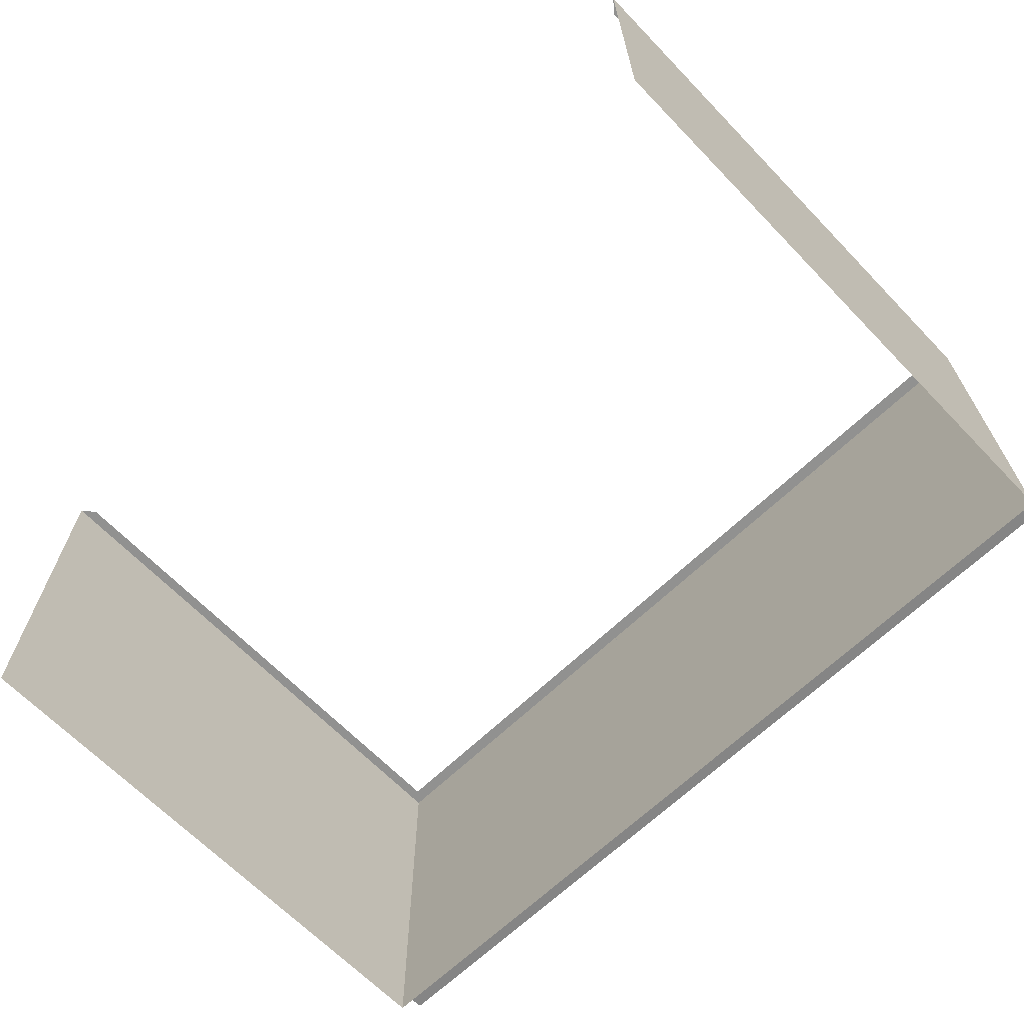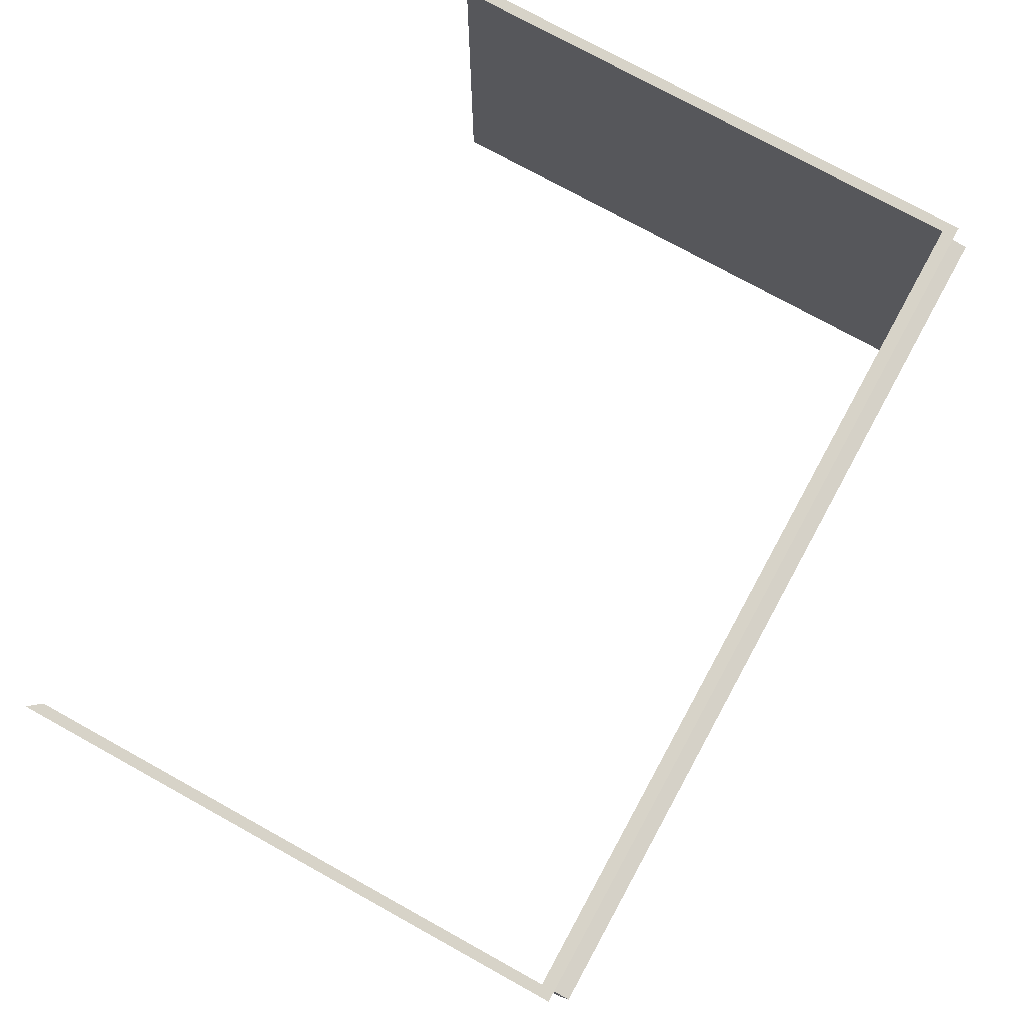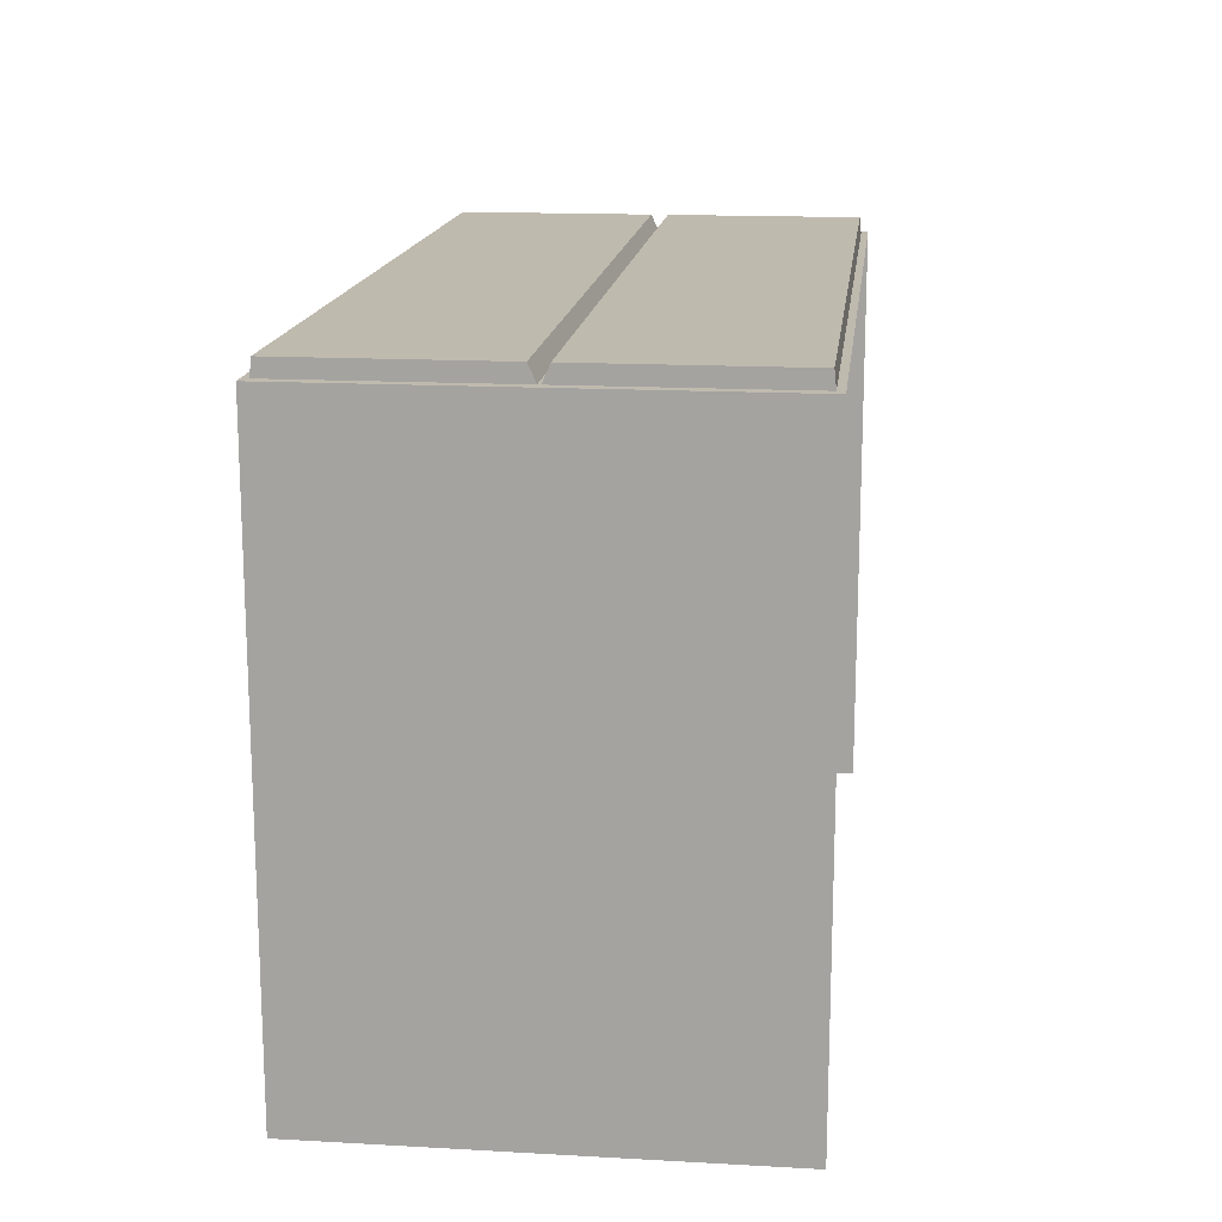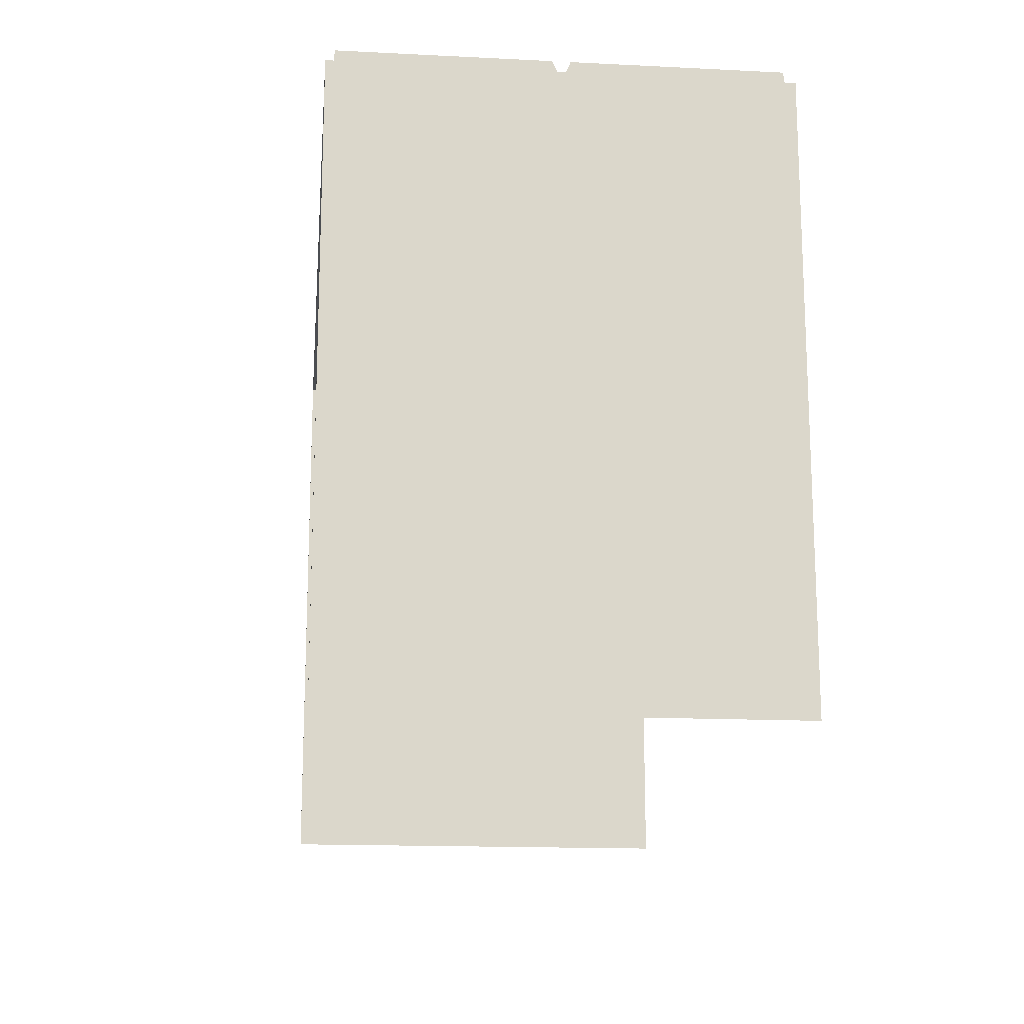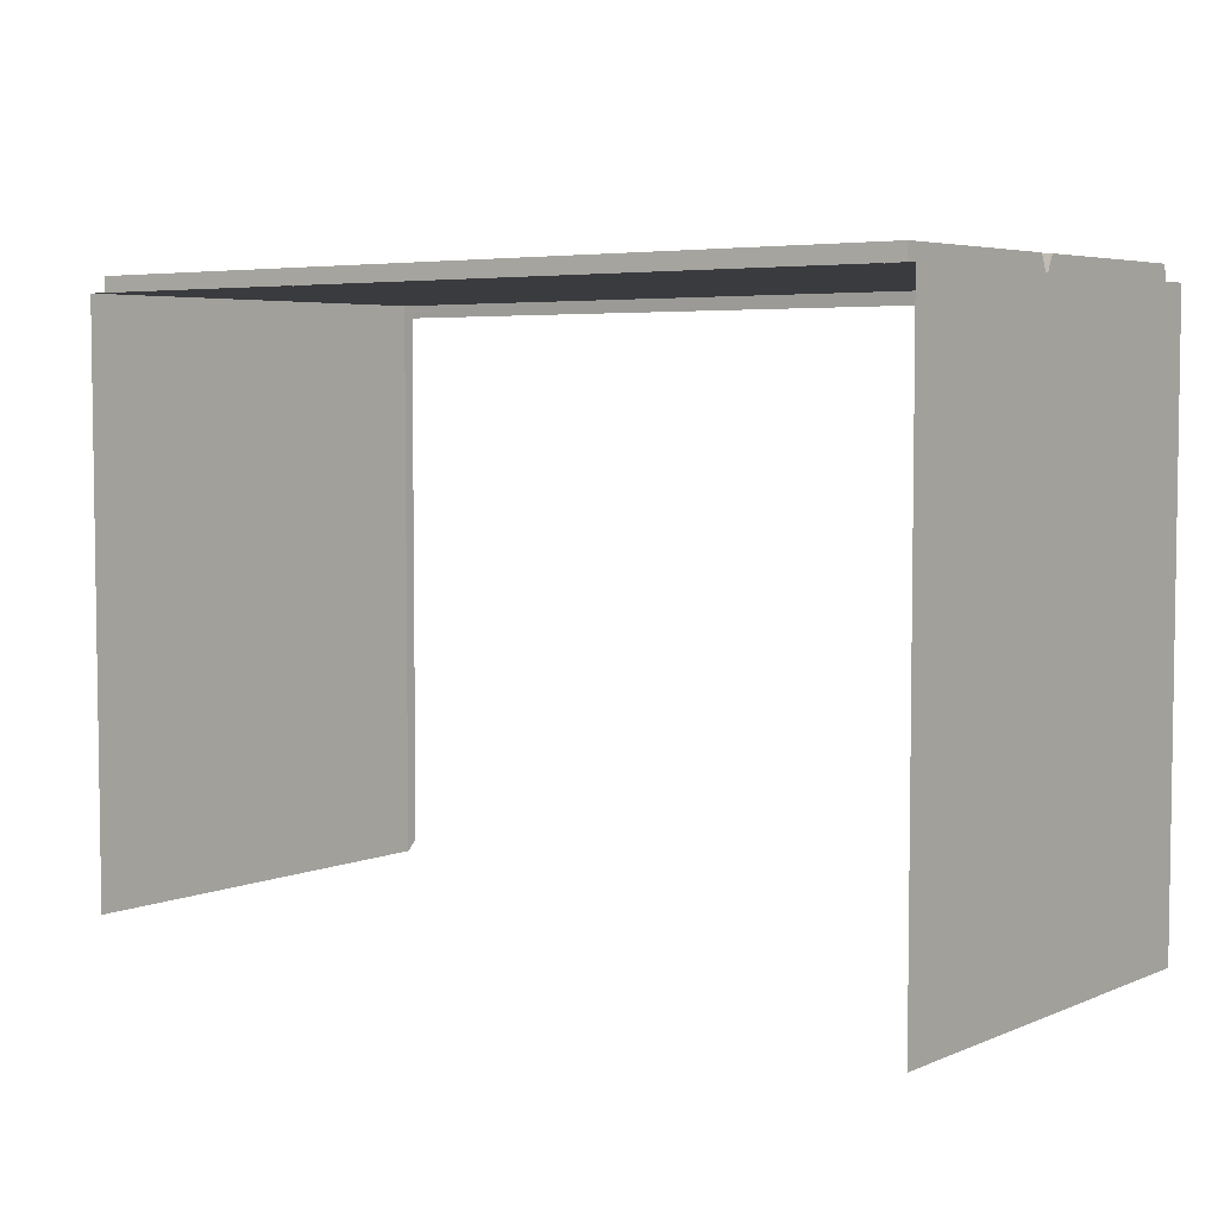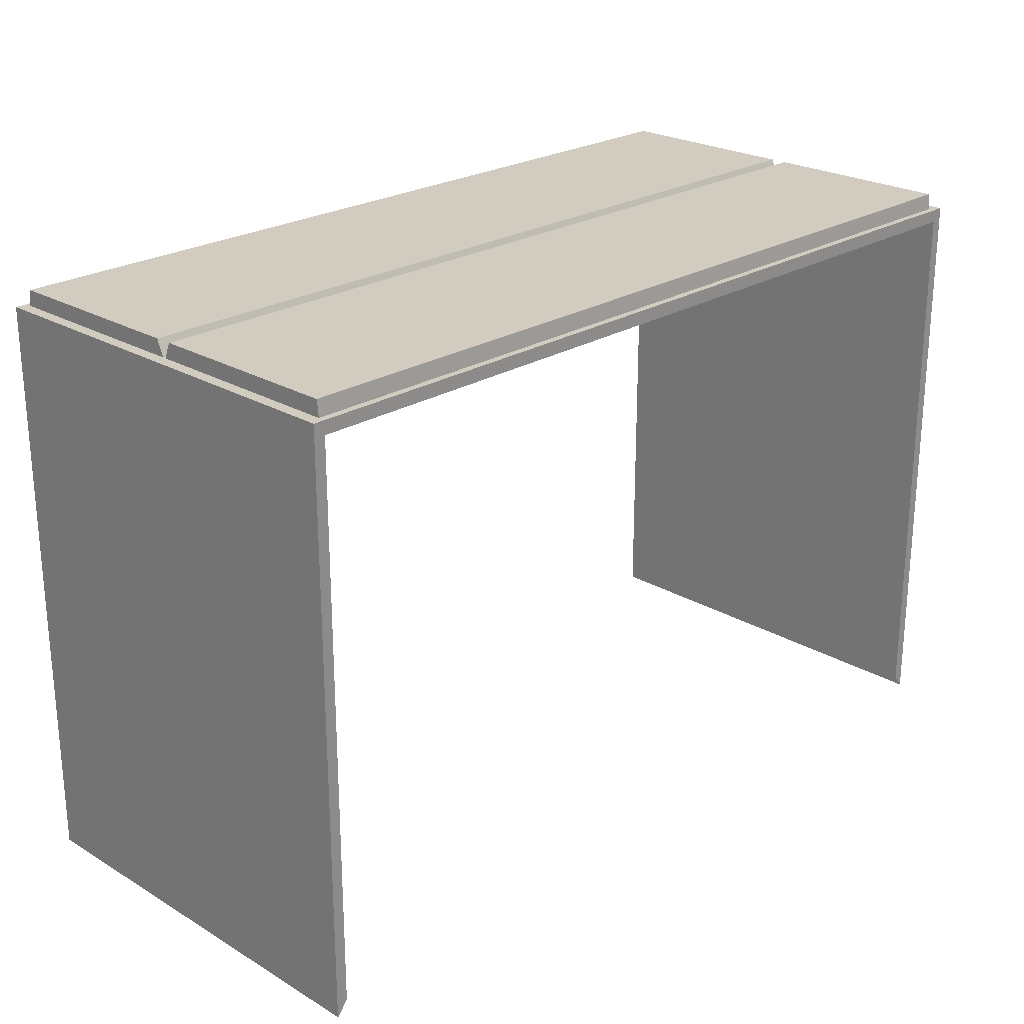
<metadata>
{"format":"obj","ext":"obj","renderer":"f3d","projection":"perspective","resolution":1024,"background":"white","views":[{"elev":-65.9,"azim":-136.0,"up":"+Y"},{"elev":76.9,"azim":-61.2,"up":"+Y"},{"elev":15.7,"azim":-83.4,"up":"+Z"},{"elev":-15.9,"azim":-95.9,"up":"+Z"},{"elev":4.9,"azim":38.4,"up":"+Z"},{"elev":23.9,"azim":134.4,"up":"+Z"}]}
</metadata>
<code>
g GuestBedroom_BathroomDrawers_Instance
v -0.595 0.609 0.04451
v -0.595 0.0274 0.8446
v -0.595 0.0274 0.04451
v -0.595 0.609 0.8446
v -0.595 0.609 0.8446
v 0.623 0.0274 0.8446
v -0.595 0.0274 0.8446
v 0.623 0.609 0.8446
v 0.623 0.609 0.8446
v 0.623 0.0274 0.04451
v 0.623 0.0274 0.8446
v 0.623 0.609 0.04451
v -0.5801 0.609 0.0633
v -0.595 0.609 0.8446
v -0.595 0.609 0.04451
v -0.5801 0.609 0.8266
v -0.5801 0.609 0.8266
v 0.623 0.609 0.8446
v -0.595 0.609 0.8446
v 0.6074 0.609 0.8266
v 0.6074 0.609 0.8266
v 0.623 0.609 0.04451
v 0.623 0.609 0.8446
v 0.6074 0.609 0.0633
v -0.5801 0.5974 0.8663
v 0.6074 0.5997 0.8446
v 0.6074 0.5974 0.8663
v -0.5801 0.5997 0.8446
v -0.5801 0.3298 0.8663
v -0.5801 0.5997 0.8446
v -0.5801 0.5974 0.8663
v -0.5801 0.3202 0.8446
v 0.6074 0.3298 0.8663
v -0.5801 0.3202 0.8446
v -0.5801 0.3298 0.8663
v 0.6074 0.3202 0.8446
v 0.6074 0.5974 0.8663
v 0.6074 0.3202 0.8446
v 0.6074 0.3298 0.8663
v 0.6074 0.5997 0.8446
v -0.5801 0.5974 0.8663
v 0.6074 0.3298 0.8663
v -0.5801 0.3298 0.8663
v 0.6074 0.5974 0.8663
v 0.6074 0.03903 0.8663
v -0.5801 0.03671 0.8446
v -0.5801 0.03903 0.8663
v 0.6074 0.03671 0.8446
v -0.5801 0.03903 0.8663
v -0.5801 0.3162 0.8446
v -0.5801 0.3066 0.8663
v -0.5801 0.03671 0.8446
v -0.5801 0.3066 0.8663
v 0.6074 0.3162 0.8446
v 0.6074 0.3066 0.8663
v -0.5801 0.3162 0.8446
v 0.6074 0.3066 0.8663
v 0.6074 0.03671 0.8446
v 0.6074 0.03903 0.8663
v 0.6074 0.3162 0.8446
v 0.6074 0.03903 0.8663
v -0.5801 0.3066 0.8663
v 0.6074 0.3066 0.8663
v -0.5801 0.03903 0.8663
f 2 1 3
f 2 4 1
f 6 5 7
f 6 8 5
f 10 9 11
f 10 12 9
f 14 13 15
f 14 16 13
f 18 17 19
f 18 20 17
f 22 21 23
f 22 24 21
f 26 25 27
f 26 28 25
f 30 29 31
f 30 32 29
f 34 33 35
f 34 36 33
f 38 37 39
f 38 40 37
f 42 41 43
f 42 44 41
f 46 45 47
f 46 48 45
f 50 49 51
f 50 52 49
f 54 53 55
f 54 56 53
f 58 57 59
f 58 60 57
f 62 61 63
f 62 64 61

</code>
